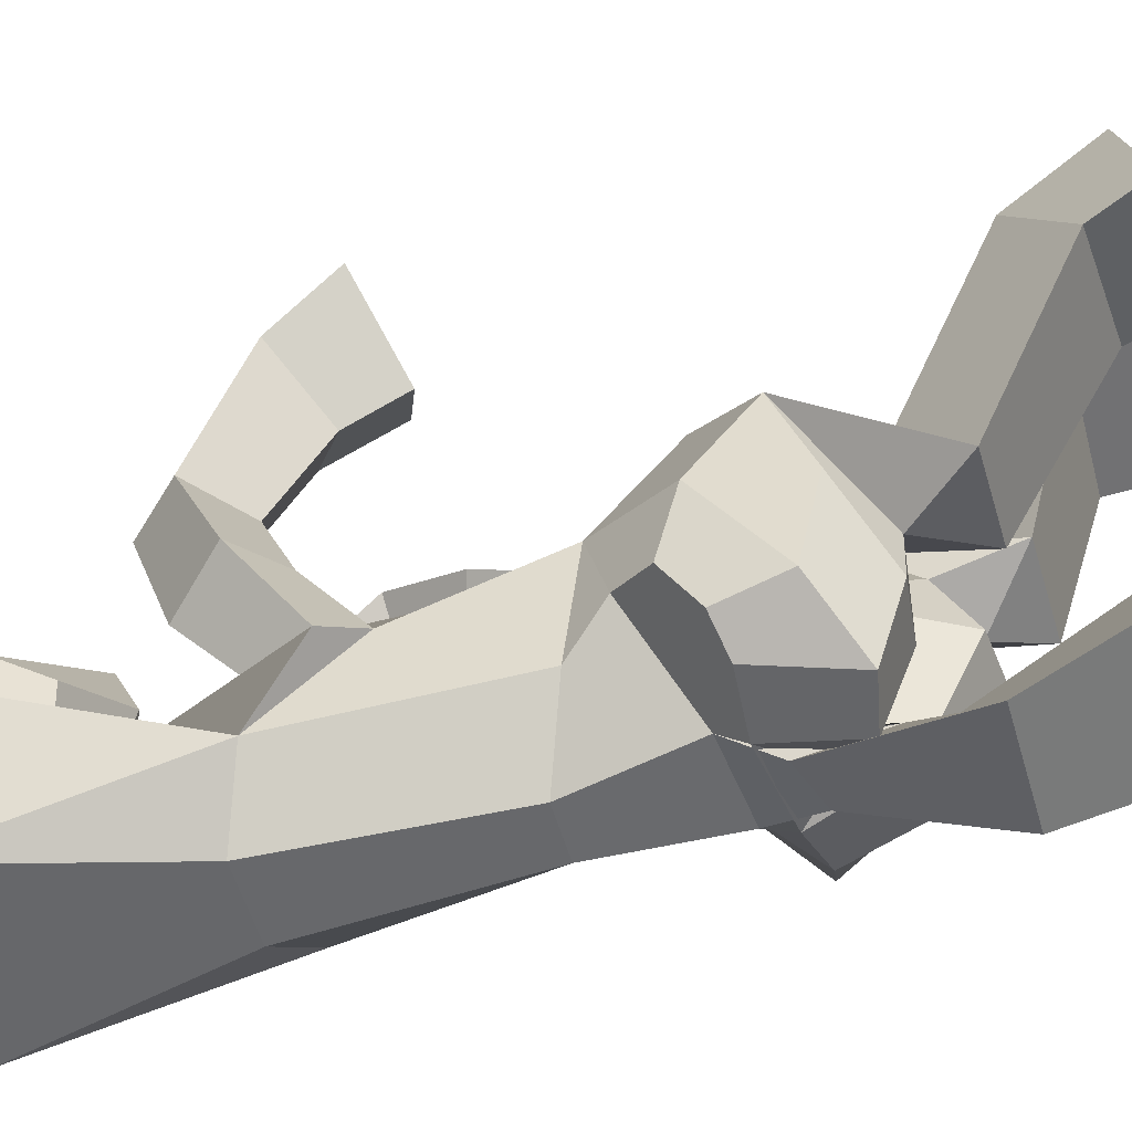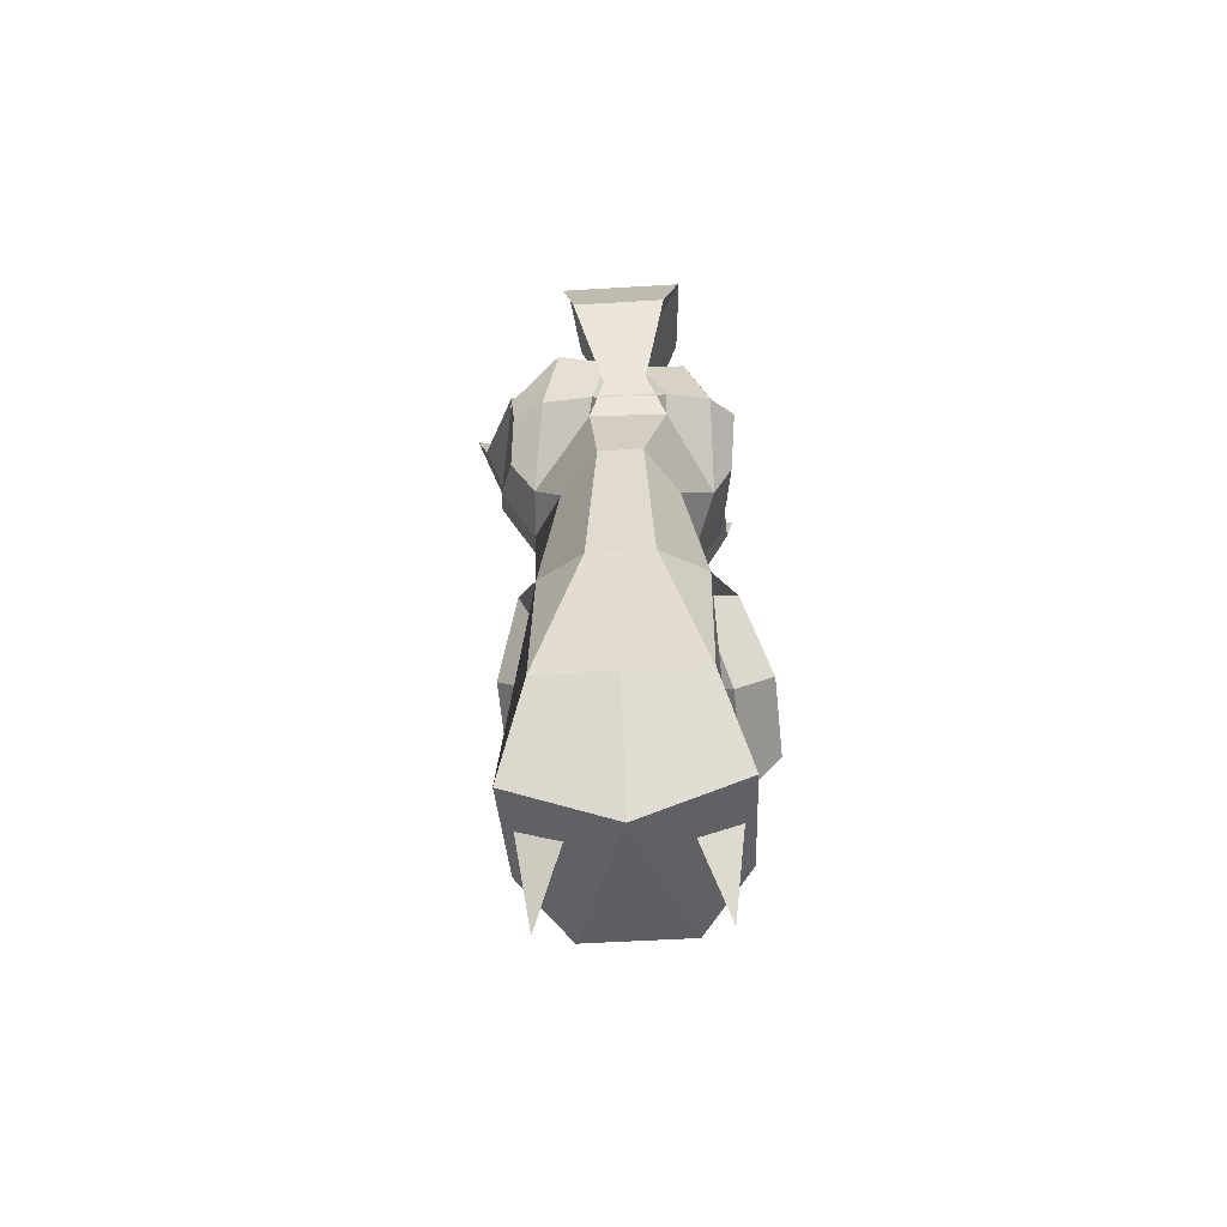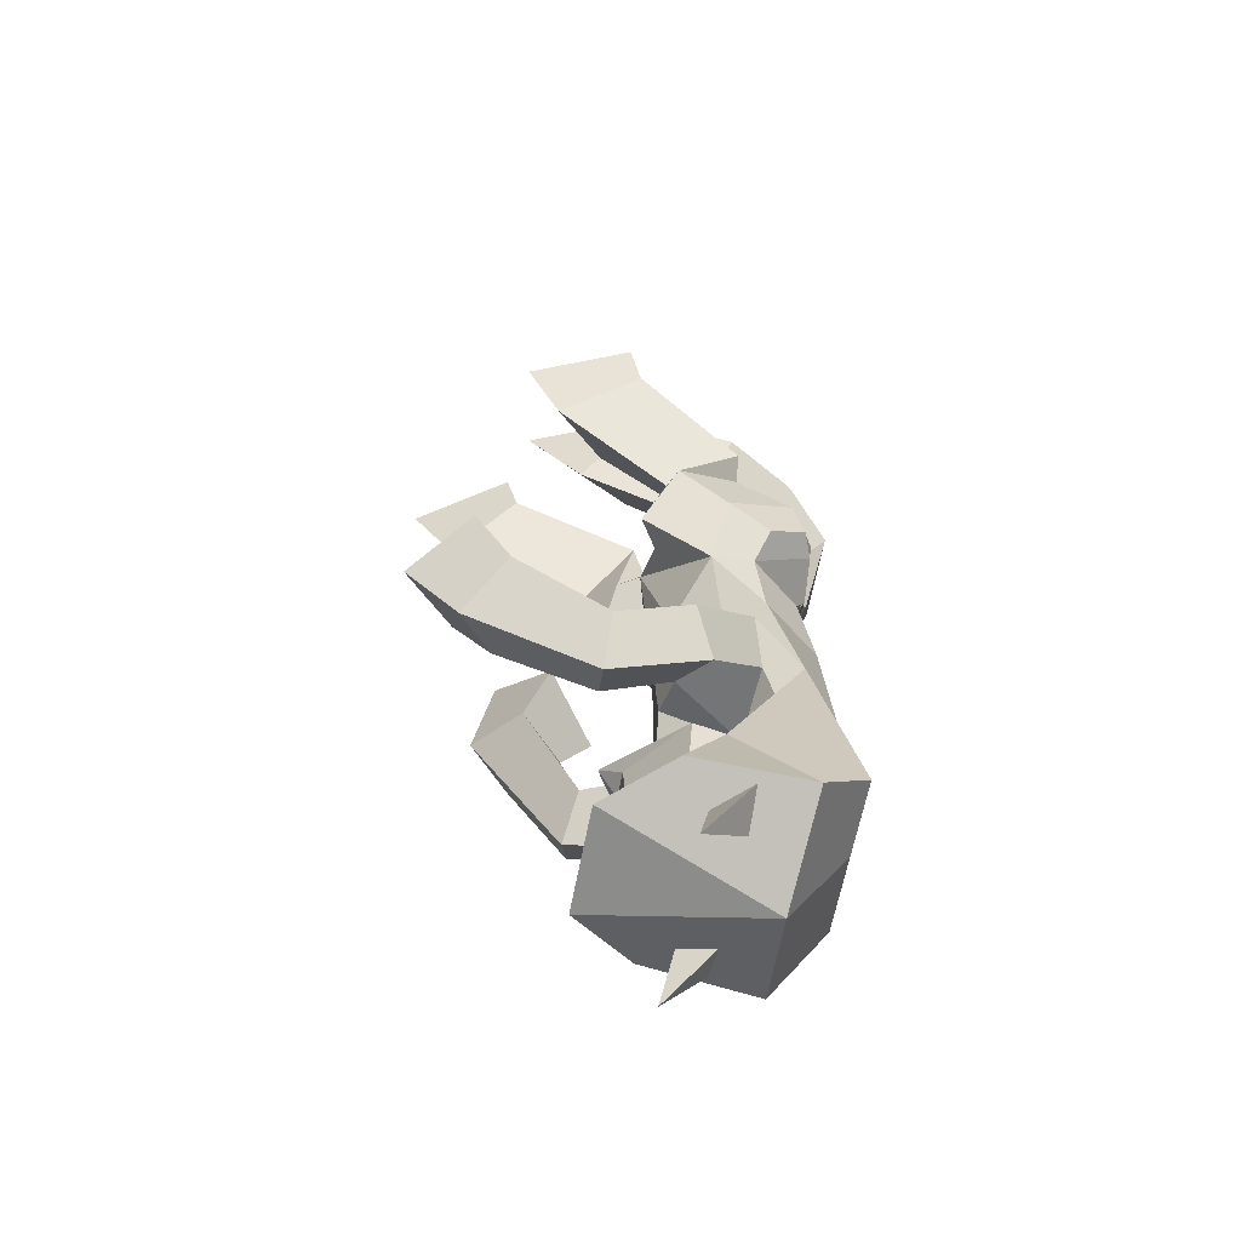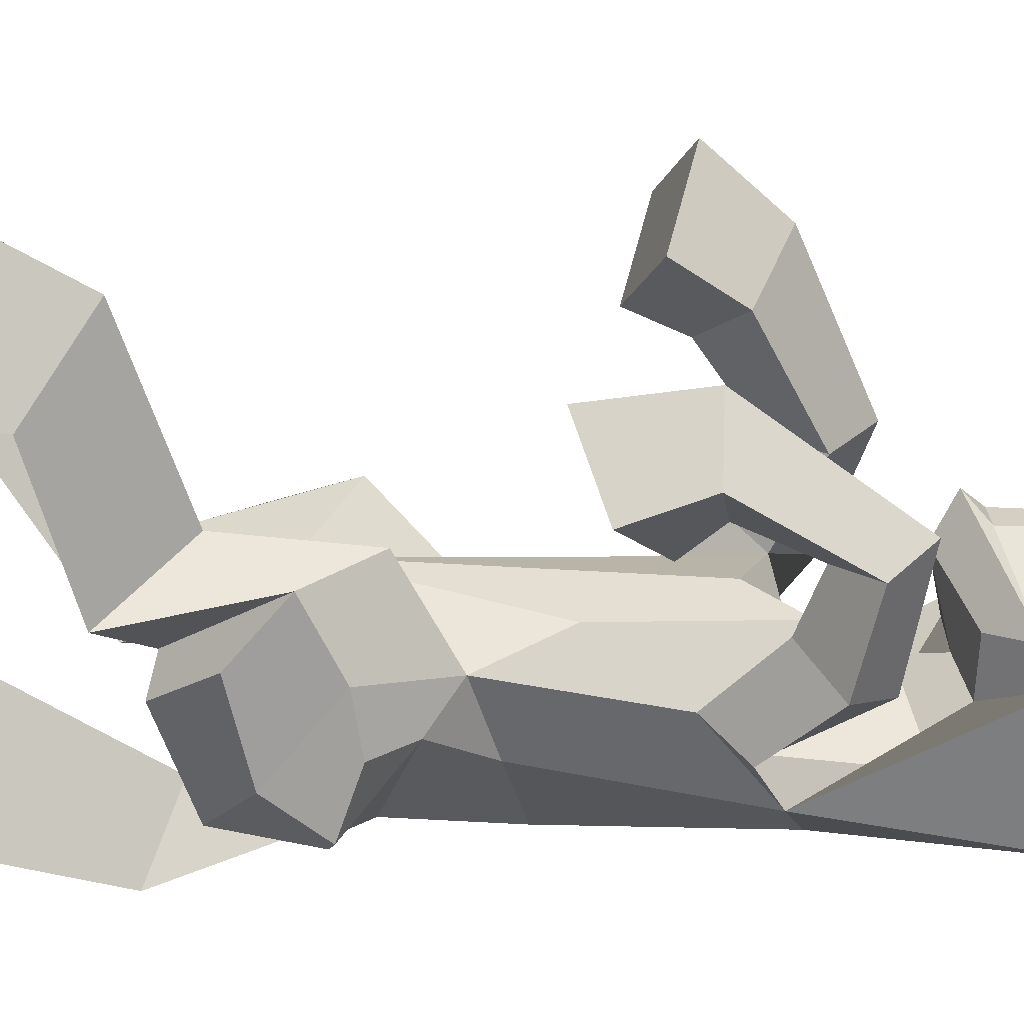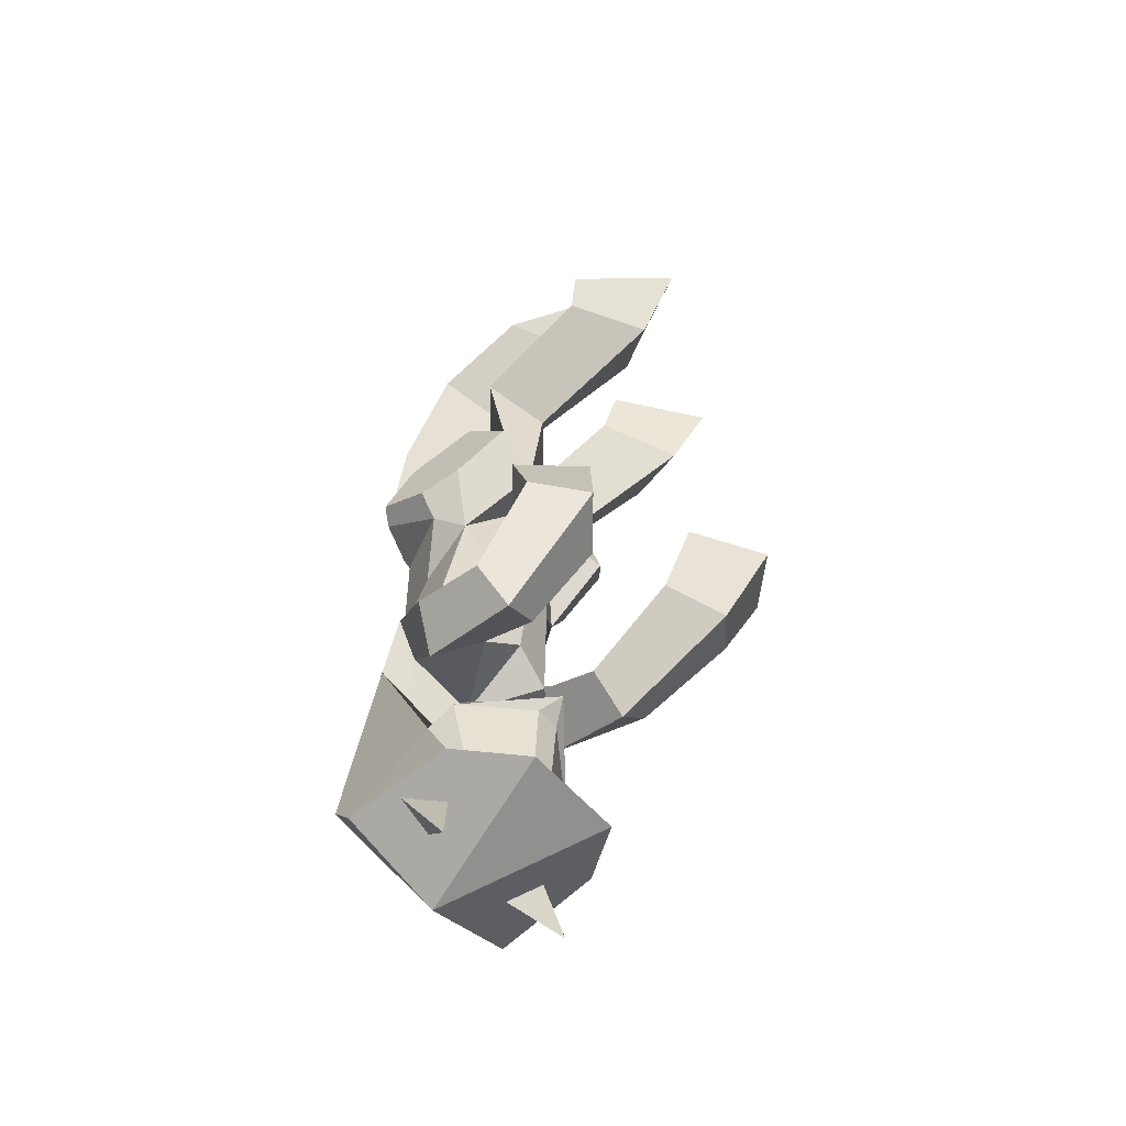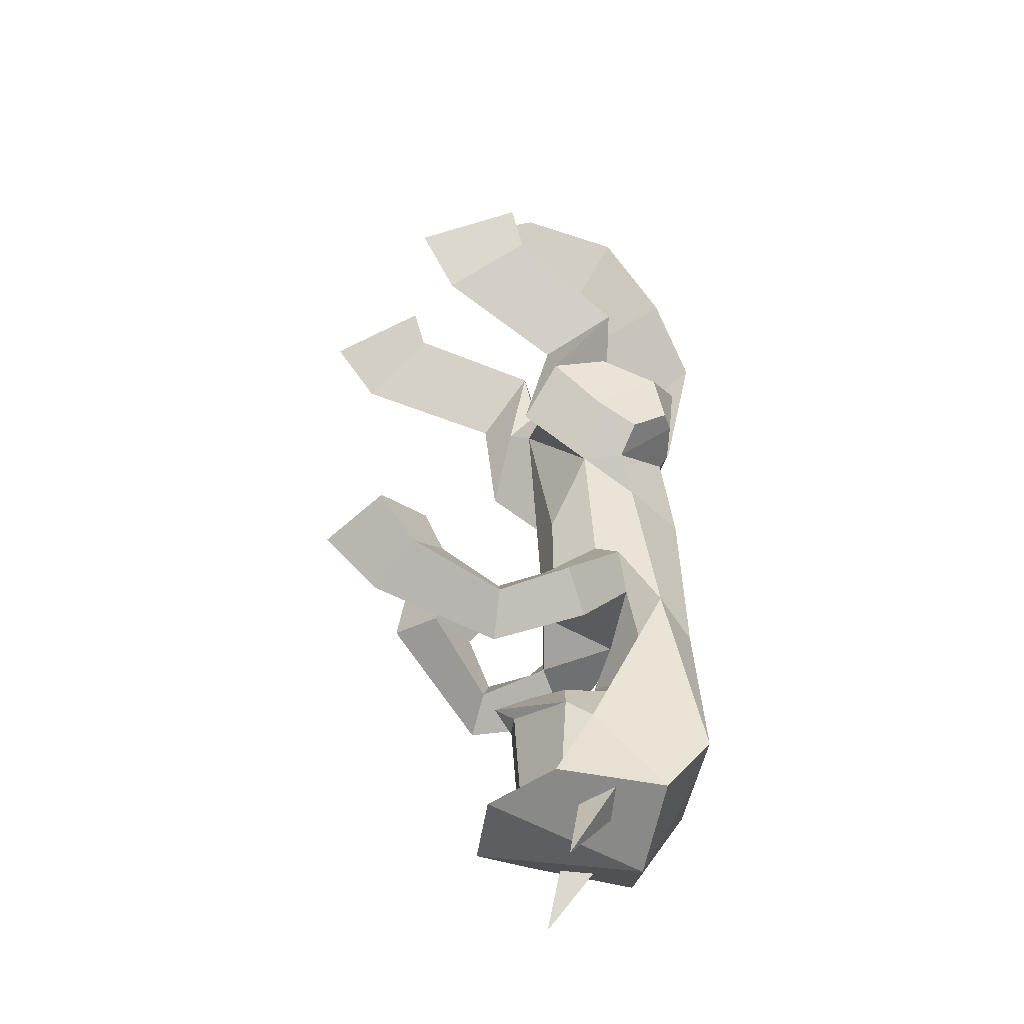
<metadata>
{"format":"obj","ext":"obj","renderer":"f3d","projection":"perspective","resolution":1024,"background":"white","views":[{"elev":-51.9,"azim":-74.5,"up":"+Y"},{"elev":-53.1,"azim":3.7,"up":"+Z"},{"elev":-64.5,"azim":-100.9,"up":"+Z"},{"elev":25.6,"azim":86.1,"up":"+Y"},{"elev":-56.6,"azim":130.1,"up":"+Z"},{"elev":-40.3,"azim":-96.9,"up":"+Z"}]}
</metadata>
<code>
o pony
v 0.1691 1.711 2.883
v 1.223 1.799 2.885
v 0.6109 2.304 2.037
v 1.29 3.431 3.331
v -0.02854 3.405 3.358
v 0.5669 4.189 2.675
v 1.382 3.581 3.872
v -0.0842 3.569 3.921
v 0.582 4.76 3.605
v -0.4808 0.8176 2.756
v 1.156 2.053 1.373
v 0.6575 2.137 0.6555
v 0.7295 1.39 2.403
v -1.515 0.5982 2.766
v 1.251 1.292 0.9845
v 0.8843 1.163 0.09788
v -1.131 1.522 2.195
v 1.336 0.699 0.8883
v 1.099 0.7485 0.4494
v -2.034 2.031 3.693
v 1.233 1.437 1.936
v 0.7494 0.9551 2.519
v -0.761 2.371 3.753
v 1.329 0.4625 1.701
v 0.7995 -0.1142 2.125
v 1.401 0.0352 1.126
v 1.108 -0.1808 1.172
v -1.565 3.08 3.11
v -2.196 2.205 4.25
v -0.7843 2.595 4.34
v -1.739 3.554 3.975
v -1.672 1.48 1.425
v -1.18 1.882 0.7912
v -0.975 0.5633 2.155
v -1.594 0.8351 0.8236
v -1.154 0.9951 0.04861
v -1.412 0.2604 0.5877
v -1.117 0.4309 0.221
v -1.533 0.7131 1.753
v -0.8945 0.2276 2.136
v -1.405 -0.08064 1.525
v -0.7799 -0.5003 1.873
v -1.345 -0.2249 0.9021
v -0.9736 -0.378 0.9816
v -0.1499 1.693 1.301
v -0.151 1.136 2.018
v 0.5598 -0.2319 0.7854
v -0.1122 0.8047 2.003
v 0.005605 -0.1037 1.536
v 0.1504 1.946 1.598
v 0.2092 1.544 2.133
v 0.1477 0.8061 2.483
v 0.2362 -0.2577 1.94
v 0.5575 -0.3587 1.064
v 0.08116 -0.2676 1.037
v 1.641 2.713 -0.9141
v 1.678 3 -1.696
v 0.9663 2.105 -1.446
v 1.05 2.461 -1.835
v 0.01848 1.468 -2.069
v -0.0522 0.5201 -2.599
v 0.8518 3.356 -0.6475
v 1.055 3.563 -1.772
v 0.1769 2.748 -1.179
v 0.4271 3.025 -1.911
v 1.711 2.25 -2.907
v 1.163 2.151 -2.556
v 0.703 2.277 -3.023
v 1.251 2.376 -3.374
v 1.667 1.231 -2.676
v 1.152 1.54 -2.313
v 0.6208 1.404 -2.572
v 1.179 1.014 -3.136
v 1.005 0.8447 -1.633
v 0.2756 -0.5165 -0.4186
v -0 0.7579 -3.284
v -0 0.7533 -3.759
v -0 1.714 -3.53
v 0.684 0.2978 -0.1774
v 0.5569 1.412 -0.7806
v -0.7139 0.7013 -3.81
v 0.7139 0.7013 -3.81
v -0 2.185 -3.756
v 0.3192 -0.473 1.316
v 2.1e-05 -0.1344 1.896
v 0.03553 -0.1066 2.263
v 0.5827 -0.8134 2.635
v 0.7732 -0.355 3.879
v 0 0.713 3.555
v 0.7855 0.4091 5.257
v 1e-06 1.077 4.142
v -0.3991 -0.5782 -2.578
v -0.1457 1.849 -5.207
v -0.1658 1.934 -3.998
v -0.6058 1.589 1.259
v -0.5424 0.9533 1.987
v -0.3912 -0.3129 0.7064
v -0.279 0.2745 2.067
v -0.1768 -0.4462 1.752
v -0.352 -0.4449 0.9422
v -1.817 3.988 -1.536
v -1.675 3.511 -2.187
v -1.067 3.323 -1.216
v -1.038 3.057 -1.781
v -1.08 4.688 -1.808
v -1.043 3.987 -2.565
v -0.3301 4.023 -1.487
v -0.4058 3.534 -2.159
v -1.502 2.294 -2.797
v -0.9831 2.254 -2.33
v -0.4871 2.273 -2.812
v -1.006 2.313 -3.278
v -1.566 1.347 -2.371
v -0.9938 1.584 -2.033
v -0.5513 1.397 -2.369
v -1.149 1.076 -2.857
v -0.9885 -0.0546 -2.34
v -0.9255 0.8452 -1.468
v -0.7726 0.2282 -0.2036
v -0.5569 1.412 -0.7806
v -0.7447 0.1163 -3.53
v -0.7159 1.384 -5.384
v -0.7226 1.301 -3.837
v -1.039 1.347 -4.252
v -0.7855 0.4091 5.257
v -0.2027 -0.513 1.159
v -0.5827 -0.8134 2.635
v -0.7732 -0.355 3.879
v 1e-06 2.516 4.919
v 0.6999 1.711 5.806
v -0.6999 1.711 5.806
v -1.265 0.5734 -1.776
v -0.8022 0.3975 -2.121
v 1.298 0.5189 -2.043
v 0.8264 0.3519 -2.228
v 2e-06 3.324 5.905
v -0.2756 -0.5165 -0.4186
v 0.3991 -0.5782 -2.578
v 0.1457 1.849 -5.207
v -1.081 0.9872 -4.453
v -1.039 1.338 -6.542
v -0.9748 -0.5917 -4.727
v 0.1658 1.934 -3.998
v 0.9885 -0.0546 -2.34
v 0.7447 0.1163 -3.53
v 0.7159 1.384 -5.384
v 0.7226 1.301 -3.837
v 1.039 1.347 -4.252
v 1.081 0.9872 -4.453
v 0.9748 -0.5917 -4.727
v 1.347 0.09503 -5.653
v -1.347 0.09503 -5.653
v -1.287 1.532 -5.472
v 1e-06 0.2083 -6.154
v 0 1.706 -5.804
v 0 -0.5917 -4.727
v 1.287 1.532 -5.472
v -0.6746 2.343 -5.685
v 0.6746 2.343 -5.685
v 1.039 1.338 -6.542
v 1.191 0.7534 -5.64
v 0.6887 0.7495 -5.838
v 0.8435 1.181 -5.736
v -1.194 0.7403 -5.62
v -0.6789 0.7332 -5.819
v -0.8354 1.175 -5.703
f 3 1 5 6
f 1 2 4 5
f 2 3 6 4
f 13 1 51
f 3 2 11 12
f 13 22 21 11
f 10 23 20 14
f 12 11 15 16
f 16 15 18 19
f 34 14 32
f 2 13 11
f 21 22 25 24
f 24 25 27 26
f 11 21 24 15
f 15 24 26 18
f 19 18 26 27
f 17 28 23 10
f 17 33 32 14
f 10 14 34
f 33 36 35 32
f 41 43 44 42
f 39 41 42 40
f 36 38 37 35
f 32 35 41 39
f 109 112 116 113
f 34 32 39 40
f 14 20 28 17
f 2 1 13
f 35 37 43 41
f 50 1 3 12
f 50 51 1
f 13 51 52 22
f 19 27 54 47
f 22 52 53 25
f 25 53 54 27
f 42 44 100 99
f 38 44 43 37
f 124 122 140
f 38 97 100 44
f 112 111 115 116
f 81 77 78 123
f 34 40 98 96
f 102 106 112 109
f 81 123 124 140
f 66 70 73 69
f 59 67 66 57
f 69 73 72 68
f 65 68 67 59
f 63 69 68 65
f 67 71 70 66
f 57 66 69 63
f 68 72 71 67
f 110 109 113 114
f 139 93 94 143
f 111 110 114 115
f 121 76 77 81
f 83 148 143
f 40 42 99 98
f 83 94 124
f 108 104 110 111
f 10 34 96
f 106 108 111 112
f 104 102 109 110
f 95 33 17 10
f 95 10 96
f 148 149 146
f 82 147 78 77
f 82 149 148 147
f 145 82 77 76
f 94 83 143
f 161 162 160
f 162 163 160
f 163 161 160
f 165 164 141
f 166 165 141
f 164 166 141
f 143 148 146 139
f 94 93 122 124
f 96 98 48 46
f 50 12 16 45
f 46 51 50 45
f 47 75 79 19
f 97 38 119 137
f 51 46 48 52
f 16 19 79
f 46 45 95 96
f 36 33 95 45
f 36 119 38
f 60 45 80 72
f 45 16 80
f 47 54 85 84
f 97 126 85 100
f 92 137 119 117
f 97 137 75 47
f 120 36 45
f 60 115 120 45
f 36 118 117 119
f 100 85 54 55
f 126 97 47 84
f 80 16 74 72
f 120 115 118 36
f 118 132 117
f 132 133 121 117
f 75 137 92 138
f 135 134 144 145
f 76 61 135 145
f 74 144 134
f 79 144 74 16
f 75 138 144 79
f 126 127 86 85
f 131 130 136
f 128 125 91 89
f 88 90 125 128
f 144 149 82 145
f 149 157 146
f 87 86 89 88
f 88 89 91 90
f 84 85 86 87
f 87 88 128 127
f 127 128 89 86
f 84 87 127 126
f 90 91 129 130
f 90 130 131 125
f 125 131 129 91
f 130 129 136
f 136 129 131
f 144 138 150
f 138 92 142 150
f 154 156 142 152
f 149 144 150 151
f 154 151 150 156
f 117 142 92
f 140 122 153
f 149 151 157
f 157 159 139 146
f 93 158 153 122
f 158 93 155
f 159 155 139
f 139 155 93
f 158 155 159 154
f 151 154 159 157
f 154 152 153 158
f 117 121 81 140
f 152 142 117 140
f 153 152 140
f 7 9 8
f 29 30 31
f 58 56 62 64
f 103 107 105 101
f 124 123 78 83
f 148 83 78 147
f 113 116 133 132
f 70 134 135 73
f 71 74 134 70
f 114 113 132 118
f 72 74 71
f 72 61 60
f 115 114 118
f 115 61 133 116
f 73 135 61 72
f 60 61 115
f 5 4 7 8
f 4 6 9 7
f 6 5 8 9
f 20 29 31 28
f 23 30 29 20
f 28 31 30 23
f 56 58 59 57
f 58 64 65 59
f 64 62 63 65
f 62 56 57 63
f 101 102 104 103
f 103 104 108 107
f 107 108 106 105
f 105 106 102 101
f 61 76 121 133
f 53 49 55 54
f 52 48 49 53
f 99 100 55 49
f 98 99 49 48

</code>
